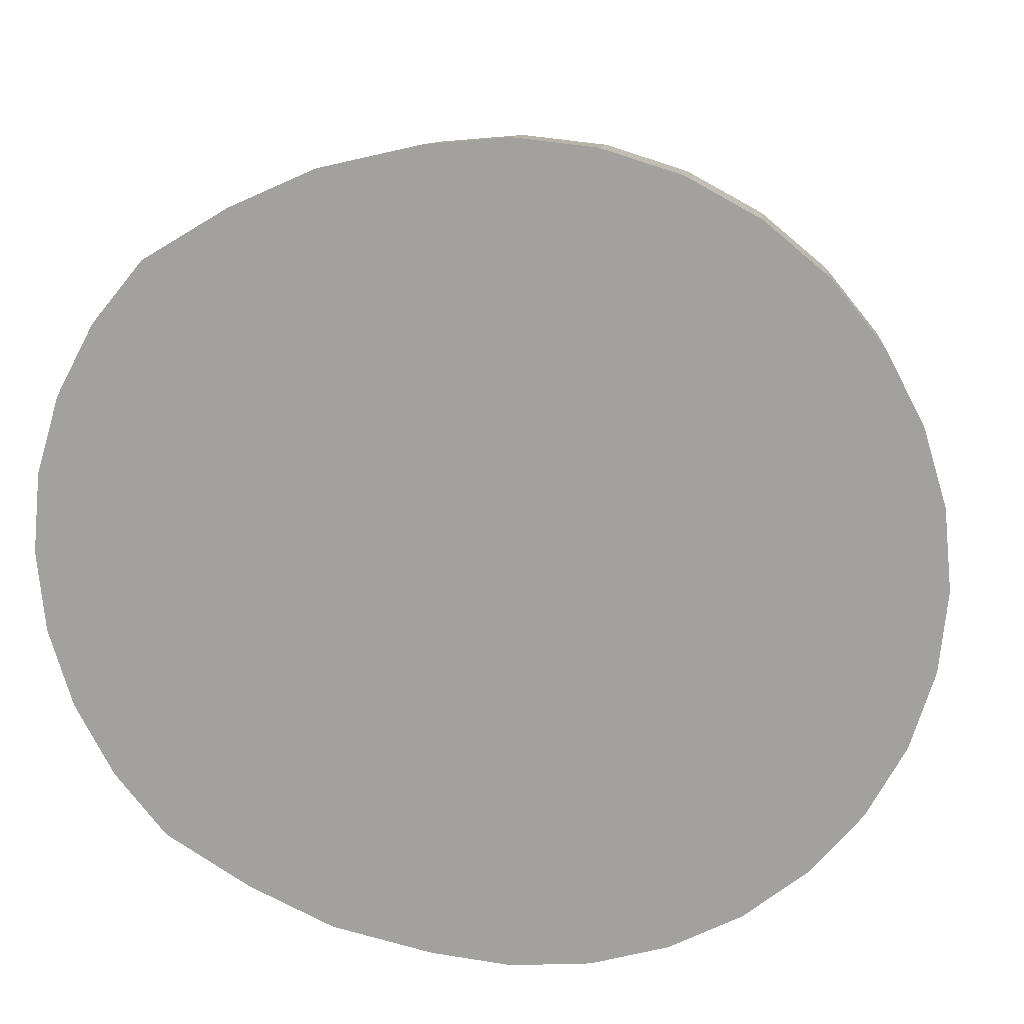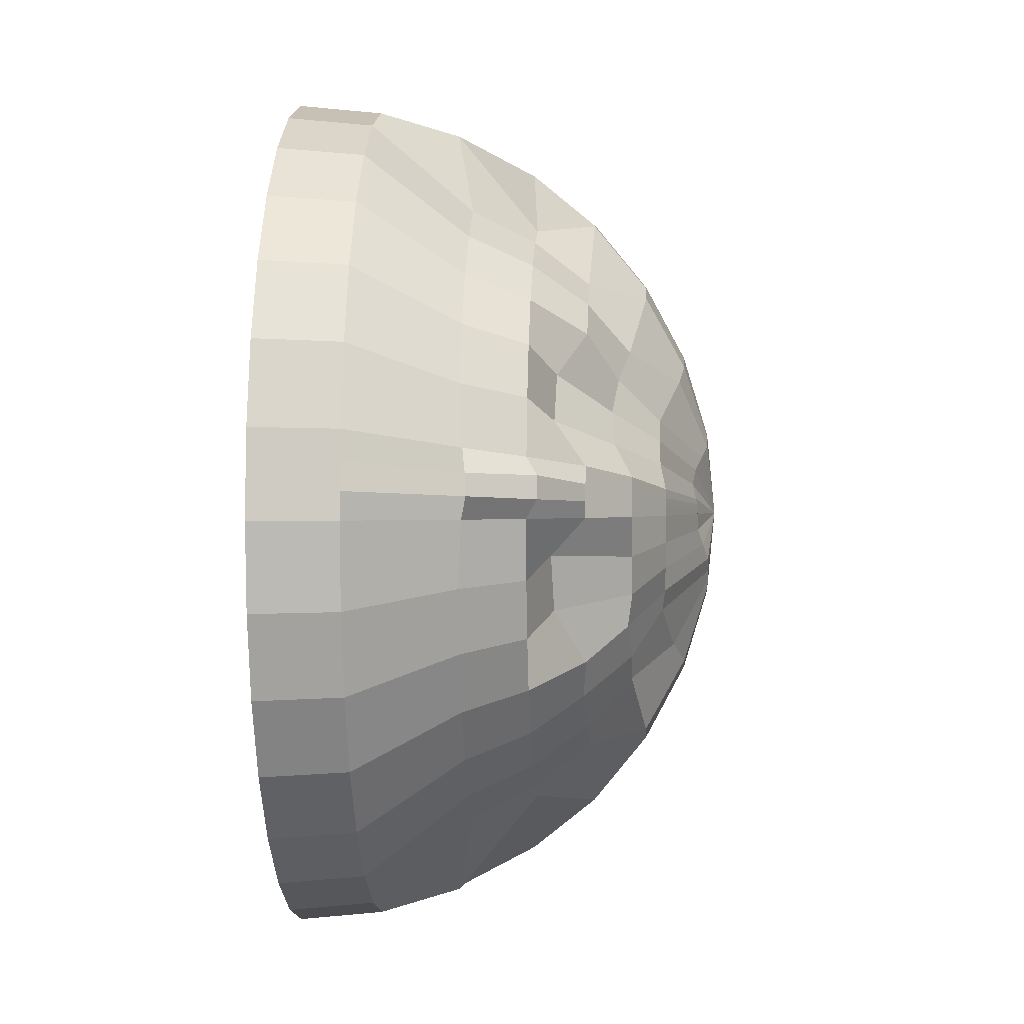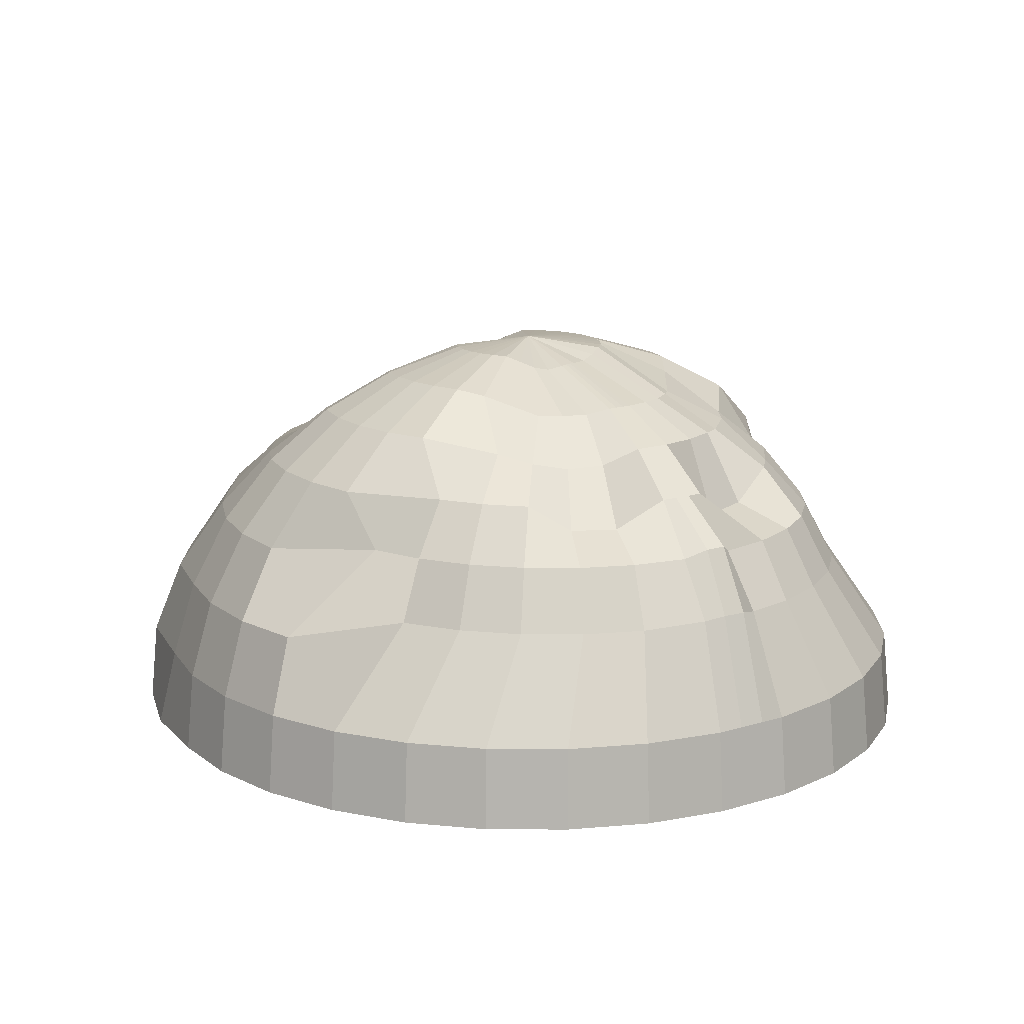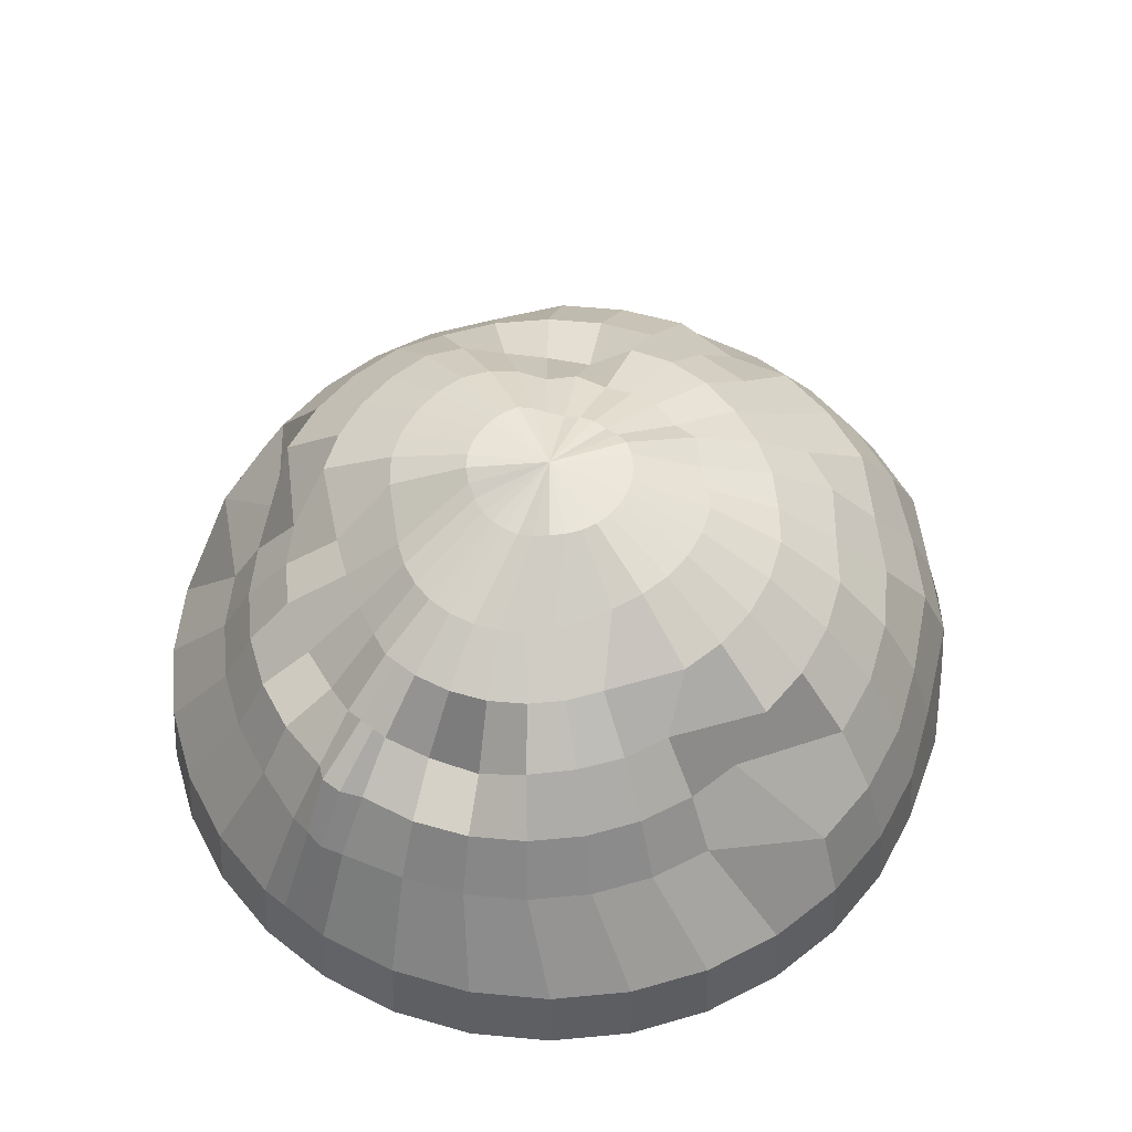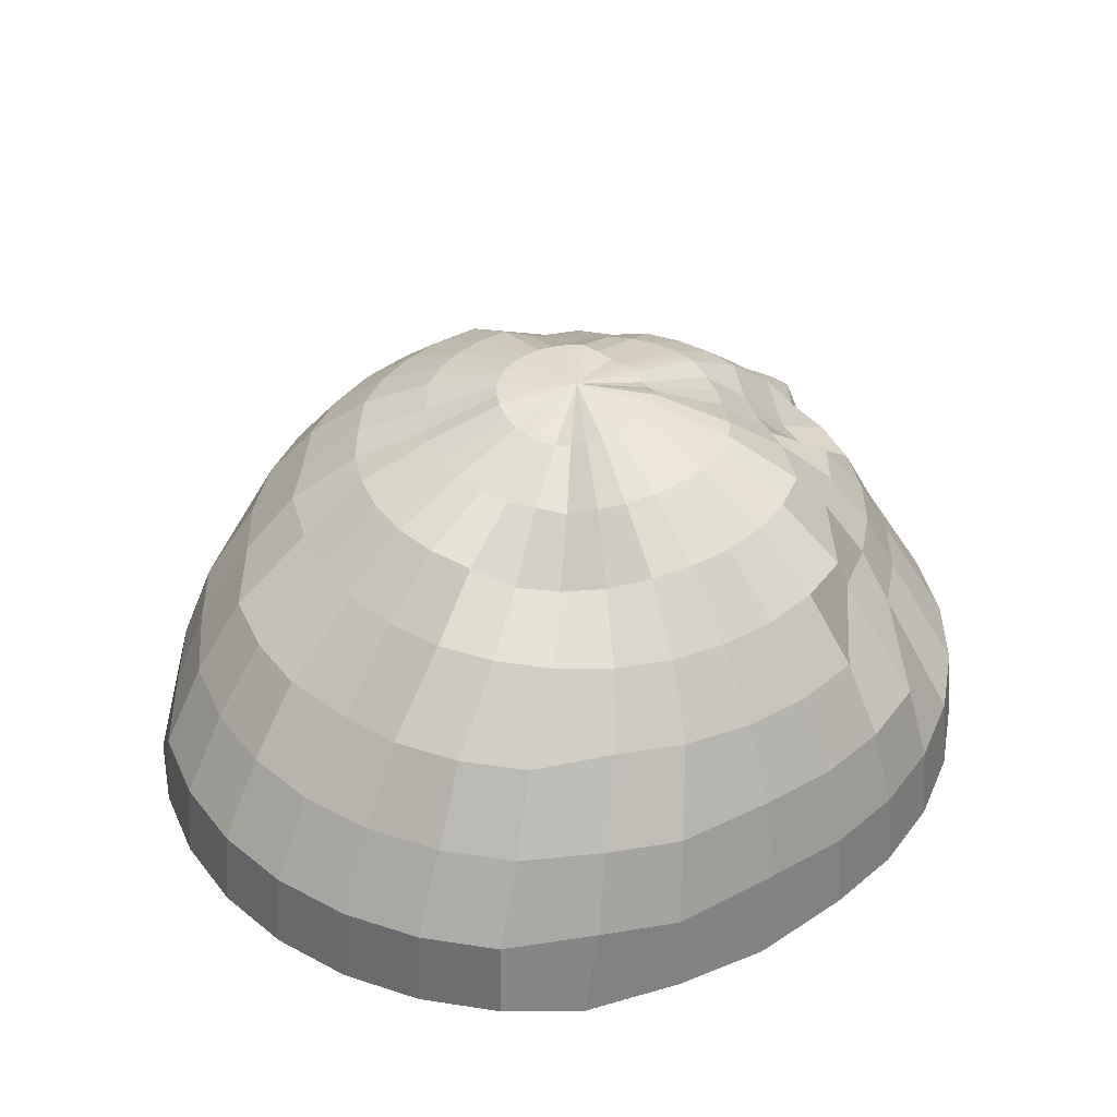
<metadata>
{"format":"obj","ext":"obj","renderer":"f3d","projection":"perspective","resolution":1024,"background":"white","views":[{"elev":16.1,"azim":8.4,"up":"+Z"},{"elev":1.0,"azim":93.2,"up":"+Z"},{"elev":15.0,"azim":51.1,"up":"+Y"},{"elev":55.1,"azim":123.7,"up":"+Y"},{"elev":39.5,"azim":-51.0,"up":"+Y"}]}
</metadata>
<code>
o Circle_Circle.002
v -0.001825 -0.001266 -1.002
v -0.1969 -0.001266 -0.9829
v -0.4383 -0.01076 -0.926
v -0.6428 -0.01076 -0.8335
v -0.8481 -0.01076 -0.7092
v -0.9725 -0.01076 -0.5576
v -1.065 -0.01076 -0.3848
v -1.122 -0.01076 -0.1972
v -1.141 -0.01076 -0.002074
v -1.122 -0.01076 0.193
v -1.065 -0.01076 0.3806
v -0.9725 -0.01076 0.5535
v -0.8481 -0.01076 0.705
v -0.6428 -0.01076 0.8294
v -0.4383 -0.01076 0.9218
v -0.1969 -0.001266 0.9787
v -0.001825 -0.001266 0.9979
v 0.1933 -0.001266 0.9787
v 0.3809 -0.001266 0.9218
v 0.5537 -0.001266 0.8294
v 0.7053 -0.001266 0.705
v 0.8296 -0.001266 0.5535
v 0.9221 -0.001266 0.3806
v 0.979 -0.001266 0.193
v 0.9982 -0.001266 -0.002075
v 0.979 -0.001266 -0.1972
v 0.9221 -0.001266 -0.3848
v 0.8296 -0.001266 -0.5576
v 0.7053 -0.001266 -0.7092
v 0.5537 -0.001266 -0.8335
v 0.3809 -0.001266 -0.926
v 0.1933 -0.001266 -0.9829
v -0.001825 0.9795 -0.1972
v -0.001825 0.9226 -0.3848
v -0.001825 0.8302 -0.5576
v -0.001825 0.7058 -0.7092
v -0.001825 0.5543 -0.8335
v -0.001825 0.3814 -0.926
v -0.001825 0.1938 -0.9829
v -0.001825 -0.001266 -1.002
v 0.03624 0.9795 -0.1934
v 0.07283 0.9226 -0.3774
v 0.1066 0.8302 -0.547
v 0.1361 0.7058 -0.6956
v 0.2248 0.5717 -0.6751
v 0.1784 0.3814 -0.9082
v 0.1895 0.1938 -0.964
v 0.1933 -0.001266 -0.9829
v 0.07283 0.9795 -0.1823
v 0.1446 0.9226 -0.3556
v 0.2108 0.8302 -0.5154
v 0.3141 0.6964 -0.5409
v 0.3535 0.5717 -0.636
v 0.3827 0.429 -0.7065
v 0.3735 0.1938 -0.9082
v 0.3809 -0.001266 -0.926
v 0.1066 0.9795 -0.1643
v 0.2037 0.8965 -0.3119
v 0.3445 0.7972 -0.3824
v 0.4151 0.6968 -0.4873
v 0.4722 0.5717 -0.5726
v 0.5145 0.429 -0.636
v 0.5431 0.1938 -0.8176
v 0.5537 -0.001266 -0.8335
v 0.1361 0.9795 -0.14
v 0.3119 0.8687 -0.2237
v 0.4145 0.7981 -0.3258
v 0.4977 0.6886 -0.4107
v 0.5761 0.5717 -0.4873
v 0.6301 0.429 -0.5412
v 0.6917 0.1938 -0.6956
v 0.7053 -0.001266 -0.7092
v 0.1602 0.9786 -0.1104
v 0.353 0.8744 -0.1774
v 0.4654 0.7885 -0.2539
v 0.576 0.6965 -0.3262
v 0.6615 0.5717 -0.3833
v 0.7249 0.429 -0.4257
v 0.8137 0.1938 -0.547
v 0.8296 -0.001266 -0.5576
v 0.1755 0.9667 -0.07609
v 0.3825 0.8752 -0.1229
v 0.5145 0.7994 -0.1775
v 0.602 0.6257 -0.21
v 0.7249 0.5717 -0.2647
v 0.7953 0.429 -0.2938
v 0.9043 0.1938 -0.3774
v 0.9221 -0.001266 -0.3848
v 0.1836 0.9542 -0.03933
v 0.4006 0.8753 -0.06367
v 0.5406 0.7994 -0.09152
v 0.628 0.6196 -0.08702
v 0.7639 0.5717 -0.1359
v 0.8387 0.429 -0.1508
v 0.9601 0.1938 -0.1934
v 0.979 -0.001266 -0.1972
v 0.1869 0.9528 -0.002045
v 0.4067 0.8754 -0.00207
v 0.5494 0.7994 -0.002074
v 0.6745 0.6968 -0.002077
v 0.7771 0.5717 -0.002074
v 0.8711 0.4386 -0.002187
v 0.979 0.1938 -0.002073
v 0.9982 -0.001266 -0.002073
v 0.1819 0.9491 0.03449
v 0.4004 0.8751 0.05945
v 0.5404 0.7991 0.08732
v 0.6635 0.697 0.1119
v 0.7641 0.5718 0.1318
v 0.8593 0.4403 0.1506
v 0.9601 0.1938 0.1893
v 0.979 -0.001266 0.193
v 0.1683 0.9414 0.06954
v 0.3773 0.8634 0.1167
v 0.4915 0.7589 0.1601
v 0.6043 0.6261 0.212
v 0.7249 0.5717 0.2605
v 0.7957 0.4292 0.2899
v 0.9043 0.1938 0.3733
v 0.9221 -0.001266 0.3806
v 0.1517 0.9486 0.1033
v 0.3469 0.8617 0.1702
v 0.4454 0.7522 0.2359
v 0.5551 0.6302 0.3166
v 0.6615 0.5717 0.3791
v 0.7249 0.429 0.4215
v 0.8137 0.1938 0.5428
v 0.8296 -0.001266 0.5535
v 0.1318 0.9645 0.1343
v 0.307 0.8617 0.2169
v 0.3966 0.7669 0.3098
v 0.5036 0.6968 0.4106
v 0.5761 0.5717 0.4831
v 0.6301 0.429 0.5371
v 0.6917 0.1938 0.6914
v 0.7053 -0.001266 0.705
v 0.1062 0.9781 0.16
v 0.2054 0.9093 0.3121
v 0.3414 0.7922 0.3762
v 0.4151 0.6968 0.4831
v 0.4722 0.5717 0.5685
v 0.5145 0.429 0.6319
v 0.5431 0.1938 0.8134
v 0.5537 -0.001266 0.8294
v 0.07283 0.9795 0.1782
v 0.1443 0.9215 0.3511
v 0.2108 0.8302 0.5112
v 0.3142 0.6968 0.5371
v 0.3535 0.5717 0.6319
v 0.3827 0.429 0.7023
v 0.3735 0.1938 0.9041
v 0.3809 -0.001266 0.9218
v 0.03624 0.9795 0.1893
v 0.07283 0.9226 0.3733
v 0.1066 0.8302 0.5428
v 0.1361 0.7058 0.6914
v 0.2248 0.5717 0.6709
v 0.1784 0.3814 0.9041
v 0.1895 0.1938 0.9599
v 0.1933 -0.001266 0.9787
v -0.001825 0.9795 0.193
v -0.001825 0.9226 0.3806
v -0.001825 0.8302 0.5535
v -0.001825 0.7058 0.705
v -0.001826 0.5543 0.8294
v -0.001825 0.3814 0.9218
v -0.001826 0.1938 0.9787
v -0.001826 -0.001266 0.9979
v -0.03989 0.9795 0.1893
v -0.07648 0.9226 0.3733
v -0.1102 0.8302 0.5428
v -0.1398 0.7058 0.6914
v -0.164 0.5543 0.8134
v -0.1821 0.3814 0.9041
v -0.1932 0.1938 0.9599
v -0.1969 -0.001266 0.9787
v -0.07648 0.9795 0.1782
v -0.1479 0.9215 0.3511
v -0.2144 0.8302 0.5112
v -0.2724 0.7058 0.6512
v -0.32 0.5543 0.7661
v -0.3554 0.3814 0.8515
v -0.3772 0.1938 0.9041
v -0.4383 -0.01076 0.9218
v -0.1098 0.9781 0.16
v -0.209 0.9093 0.3121
v -0.2946 0.8153 0.4571
v -0.3816 0.6963 0.5859
v -0.4638 0.5543 0.6893
v -0.5689 0.3719 0.7661
v -0.6321 0.1843 0.8134
v -0.6428 -0.01076 0.8294
v -0.001826 0.9987 -0.002073
v -0.1354 0.9645 0.1343
v -0.2534 0.8965 0.2637
v -0.3609 0.7842 0.3756
v -0.4887 0.6963 0.4979
v -0.5898 0.5543 0.5859
v -0.7089 0.3719 0.6512
v -0.7808 0.1843 0.6914
v -0.8481 -0.01076 0.705
v -0.1554 0.9486 0.1033
v -0.289 0.8721 0.1995
v -0.4196 0.7661 0.2862
v -0.5767 0.6963 0.3908
v -0.747 0.5448 0.4599
v -0.8554 0.3719 0.5112
v -0.9565 0.1843 0.5428
v -0.9725 -0.01076 0.5535
v -0.172 0.9414 0.06954
v -0.3292 0.8856 0.1382
v -0.4664 0.7576 0.189
v -0.642 0.6963 0.2685
v -0.8238 0.5448 0.3161
v -0.9408 0.3719 0.3515
v -1.047 0.1843 0.3733
v -1.065 -0.01076 0.3806
v -0.1855 0.9491 0.03449
v -0.3467 0.8744 0.06414
v -0.5274 0.8108 0.1045
v -0.6823 0.6963 0.1359
v -0.8711 0.5448 0.1601
v -0.9934 0.3719 0.1782
v -1.103 0.1843 0.1893
v -1.122 -0.01076 0.193
v -0.1905 0.9528 -0.002045
v -0.3594 0.8856 -0.003034
v -0.5436 0.8196 -0.002074
v -0.6958 0.6963 -0.002074
v -0.8629 0.522 -0.002074
v -1.011 0.3719 -0.002074
v -1.122 0.1843 -0.002074
v -1.141 -0.01076 -0.002074
v -0.1872 0.9542 -0.03933
v -0.3562 0.8954 -0.07565
v -0.5336 0.8207 -0.1105
v -0.6823 0.6963 -0.14
v -0.8711 0.5448 -0.1643
v -0.9934 0.3719 -0.1823
v -1.103 0.1843 -0.1934
v -1.122 -0.01076 -0.1972
v -0.1791 0.9667 -0.07609
v -0.3316 0.8891 -0.1456
v -0.5001 0.8177 -0.2139
v -0.642 0.6963 -0.2727
v -0.8238 0.5448 -0.3203
v -0.9408 0.3719 -0.3556
v -1.047 0.1843 -0.3774
v -1.065 -0.01076 -0.3848
v -0.1638 0.9786 -0.1104
v -0.3143 0.9076 -0.2117
v -0.4488 0.8177 -0.3099
v -0.5788 0.6906 -0.3881
v -0.747 0.5448 -0.464
v -0.8554 0.3719 -0.5154
v -0.9565 0.1843 -0.547
v -0.9725 -0.01076 -0.5576
v -0.1398 0.9795 -0.14
v -0.2613 0.887 -0.2629
v -0.3872 0.8157 -0.3893
v -0.5018 0.7058 -0.502
v -0.5898 0.5543 -0.59
v -0.7089 0.3719 -0.6554
v -0.7808 0.1843 -0.6956
v -0.8481 -0.01076 -0.7092
v -0.1102 0.9795 -0.1643
v -0.2073 0.8965 -0.3119
v -0.3047 0.8148 -0.4559
v -0.3877 0.6934 -0.5796
v -0.4638 0.5543 -0.6934
v -0.5689 0.3719 -0.7703
v -0.6321 0.1843 -0.8176
v -0.6428 -0.01076 -0.8335
v -0.07648 0.9795 -0.1823
v -0.1483 0.9226 -0.3556
v -0.2144 0.8302 -0.5154
v -0.2724 0.7058 -0.6554
v -0.32 0.5543 -0.7703
v -0.3554 0.3814 -0.8556
v -0.3772 0.1938 -0.9082
v -0.4383 -0.01076 -0.926
v -0.03989 0.9795 -0.1934
v -0.07648 0.9226 -0.3774
v -0.1102 0.8302 -0.547
v -0.1398 0.7058 -0.6956
v -0.164 0.5543 -0.8176
v -0.1821 0.3814 -0.9082
v -0.1932 0.1938 -0.964
v -0.1969 -0.001266 -0.9829
v -0.06163 0.5272 0.06255
v 0.992 -0.001266 0.06079
v 0.9856 -0.001266 0.1258
v 0.4026 0.8753 0.03828
v 0.4047 0.8754 0.01776
v 0.1857 0.953 0.009823
v 0.1841 0.9522 0.02201
v 0.5436 0.7993 0.05655
v 0.5466 0.7994 0.02675
v 0.6673 0.697 0.07263
v 0.671 0.6969 0.03465
v 0.8009 0.5966 0.09202
v 0.8049 0.5967 0.04036
v 0.873 0.4465 0.09739
v 0.8866 0.4492 0.04773
v 0.9666 0.1938 0.1234
v 0.9729 0.1938 0.05958
f 2 3 4 5 6 7 8 9 10 11 12 13 14 15 16 17 18 19 20 21 22 23 24 25 26 27 28 29 30 31 32 1
f 36 35 43 44
f 37 36 44 45
f 38 37 45 46
f 39 38 46 47
f 40 39 47 48
f 33 193 41
f 34 33 41 42
f 35 34 42 43
f 43 42 50 51
f 44 43 51 52
f 45 44 52 53
f 46 45 53 54
f 47 46 54 55
f 48 47 55 56
f 41 193 49
f 42 41 49 50
f 55 54 62 63
f 56 55 63 64
f 49 193 57
f 50 49 57 58
f 51 50 58 59
f 52 51 59 60
f 53 52 60 61
f 54 53 61 62
f 60 59 67 68
f 61 60 68 69
f 62 61 69 70
f 63 62 70 71
f 64 63 71 72
f 57 193 65
f 58 57 65 66
f 59 58 66 67
f 72 71 79 80
f 65 193 73
f 66 65 73 74
f 67 66 74 75
f 68 67 75 76
f 69 68 76 77
f 70 69 77 78
f 71 70 78 79
f 76 75 83 84
f 77 76 84 85
f 78 77 85 86
f 79 78 86 87
f 80 79 87 88
f 73 193 81
f 74 73 81 82
f 75 74 82 83
f 88 87 95 96
f 81 193 89
f 82 81 89 90
f 83 82 90 91
f 84 83 91 92
f 85 84 92 93
f 86 85 93 94
f 87 86 94 95
f 93 92 100 101
f 94 93 101 102
f 95 94 102 103
f 96 95 103 104
f 89 193 97
f 90 89 97 98
f 91 90 98 99
f 92 91 99 100
f 293 296 105 106
f 297 293 106 107
f 299 297 107 108
f 301 299 108 109
f 303 301 109 110
f 305 303 110 111
f 292 305 111 112
f 97 193 105 296 295
f 110 109 117 118
f 111 110 118 119
f 112 111 119 120
f 105 193 113
f 106 105 113 114
f 107 106 114 115
f 108 107 115 116
f 109 108 116 117
f 114 113 121 122
f 115 114 122 123
f 116 115 123 124
f 117 116 124 125
f 118 117 125 126
f 119 118 126 127
f 120 119 127 128
f 113 193 121
f 126 125 133 134
f 127 126 134 135
f 128 127 135 136
f 121 193 129
f 122 121 129 130
f 123 122 130 131
f 124 123 131 132
f 125 124 132 133
f 131 130 138 139
f 132 131 139 140
f 133 132 140 141
f 134 133 141 142
f 135 134 142 143
f 136 135 143 144
f 129 193 137
f 130 129 137 138
f 143 142 150 151
f 144 143 151 152
f 137 193 145
f 138 137 145 146
f 139 138 146 147
f 140 139 147 148
f 141 140 148 149
f 142 141 149 150
f 147 146 154 155
f 148 147 155 156
f 149 148 156 157
f 150 149 157 158
f 151 150 158 159
f 152 151 159 160
f 145 193 153
f 146 145 153 154
f 159 158 166 167
f 160 159 167 168
f 153 193 161
f 154 153 161 162
f 155 154 162 163
f 156 155 163 164
f 157 156 164 165
f 158 157 165 166
f 164 163 171 172
f 165 164 172 173
f 166 165 173 174
f 167 166 174 175
f 168 167 175 176
f 161 193 169
f 162 161 169 170
f 163 162 170 171
f 176 175 183 184
f 169 193 177
f 170 169 177 178
f 171 170 178 179
f 172 171 179 180
f 173 172 180 181
f 174 173 181 182
f 175 174 182 183
f 181 180 188 189
f 182 181 189 190
f 183 182 190 191
f 184 183 191 192
f 177 193 185
f 178 177 185 186
f 179 178 186 187
f 180 179 187 188
f 185 193 194
f 186 185 194 195
f 187 186 195 196
f 188 187 196 197
f 189 188 197 198
f 190 189 198 199
f 191 190 199 200
f 192 191 200 201
f 198 197 205 206
f 199 198 206 207
f 200 199 207 208
f 201 200 208 209
f 194 193 202
f 195 194 202 203
f 196 195 203 204
f 197 196 204 205
f 203 202 210 211
f 204 203 211 212
f 205 204 212 213
f 206 205 213 214
f 207 206 214 215
f 208 207 215 216
f 209 208 216 217
f 202 193 210
f 215 214 222 223
f 216 215 223 224
f 217 216 224 225
f 210 193 218
f 211 210 218 219
f 212 211 219 220
f 213 212 220 221
f 214 213 221 222
f 219 218 226 227
f 220 219 227 228
f 221 220 228 229
f 222 221 229 230
f 223 222 230 231
f 224 223 231 232
f 225 224 232 233
f 218 193 226
f 231 230 238 239
f 232 231 239 240
f 233 232 240 241
f 226 193 234
f 227 226 234 235
f 228 227 235 236
f 229 228 236 237
f 230 229 237 238
f 236 235 243 244
f 237 236 244 245
f 238 237 245 246
f 239 238 246 247
f 240 239 247 248
f 241 240 248 249
f 234 193 242
f 235 234 242 243
f 248 247 255 256
f 249 248 256 257
f 242 193 250
f 243 242 250 251
f 244 243 251 252
f 245 244 252 253
f 246 245 253 254
f 247 246 254 255
f 253 252 260 261
f 254 253 261 262
f 255 254 262 263
f 256 255 263 264
f 257 256 264 265
f 250 193 258
f 251 250 258 259
f 252 251 259 260
f 265 264 272 273
f 258 193 266
f 259 258 266 267
f 260 259 267 268
f 261 260 268 269
f 262 261 269 270
f 263 262 270 271
f 264 263 271 272
f 269 268 276 277
f 270 269 277 278
f 271 270 278 279
f 272 271 279 280
f 273 272 280 281
f 266 193 274
f 267 266 274 275
f 268 267 275 276
f 281 280 288 289
f 274 193 282
f 275 274 282 283
f 276 275 283 284
f 277 276 284 285
f 278 277 285 286
f 279 278 286 287
f 280 279 287 288
f 286 285 36 37
f 287 286 37 38
f 288 287 38 39
f 289 288 39 40
f 282 193 33
f 283 282 33 34
f 284 283 34 35
f 285 284 35 36
f 104 103 306 291
f 291 306 305 292
f 103 102 304 306
f 306 304 303 305
f 102 101 302 304
f 304 302 301 303
f 101 100 300 302
f 302 300 299 301
f 100 99 298 300
f 300 298 297 299
f 99 98 294 298
f 298 294 293 297
f 98 97 295 294
f 294 295 296 293

</code>
